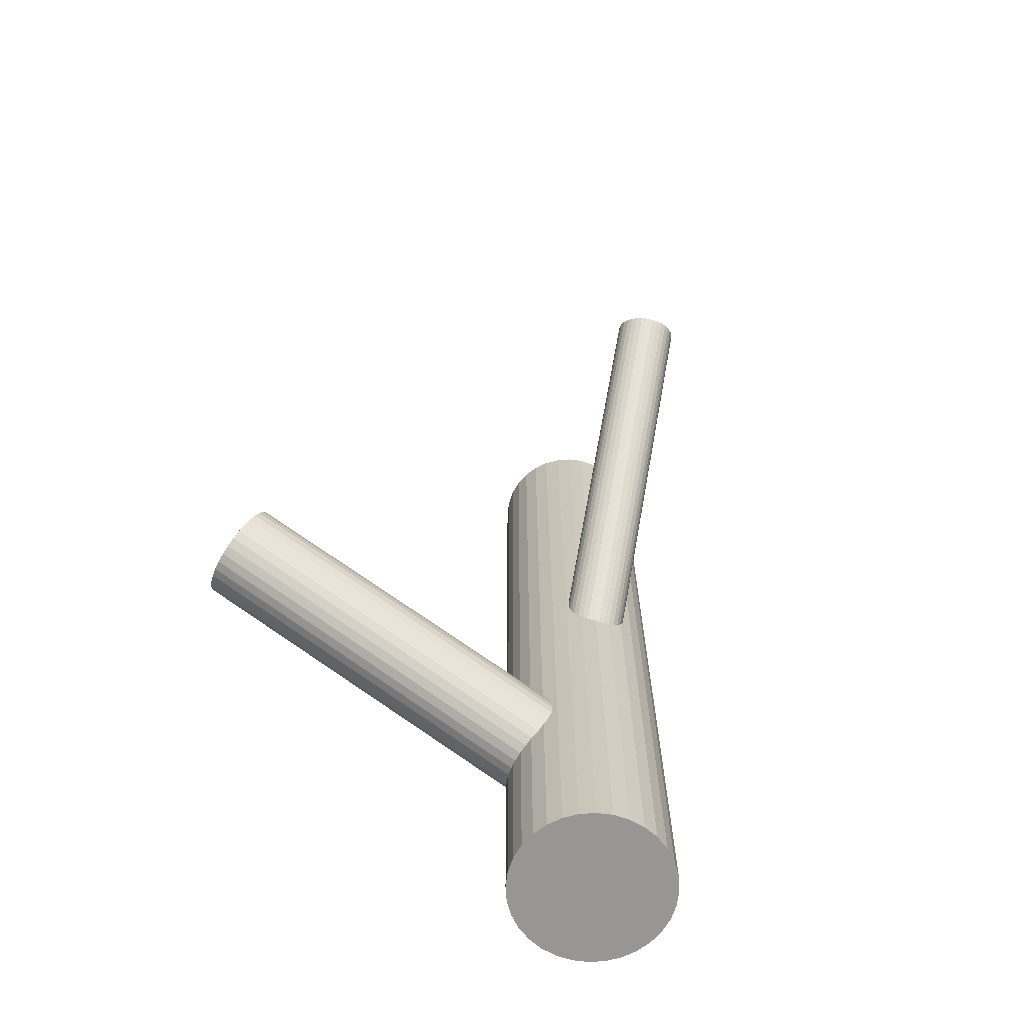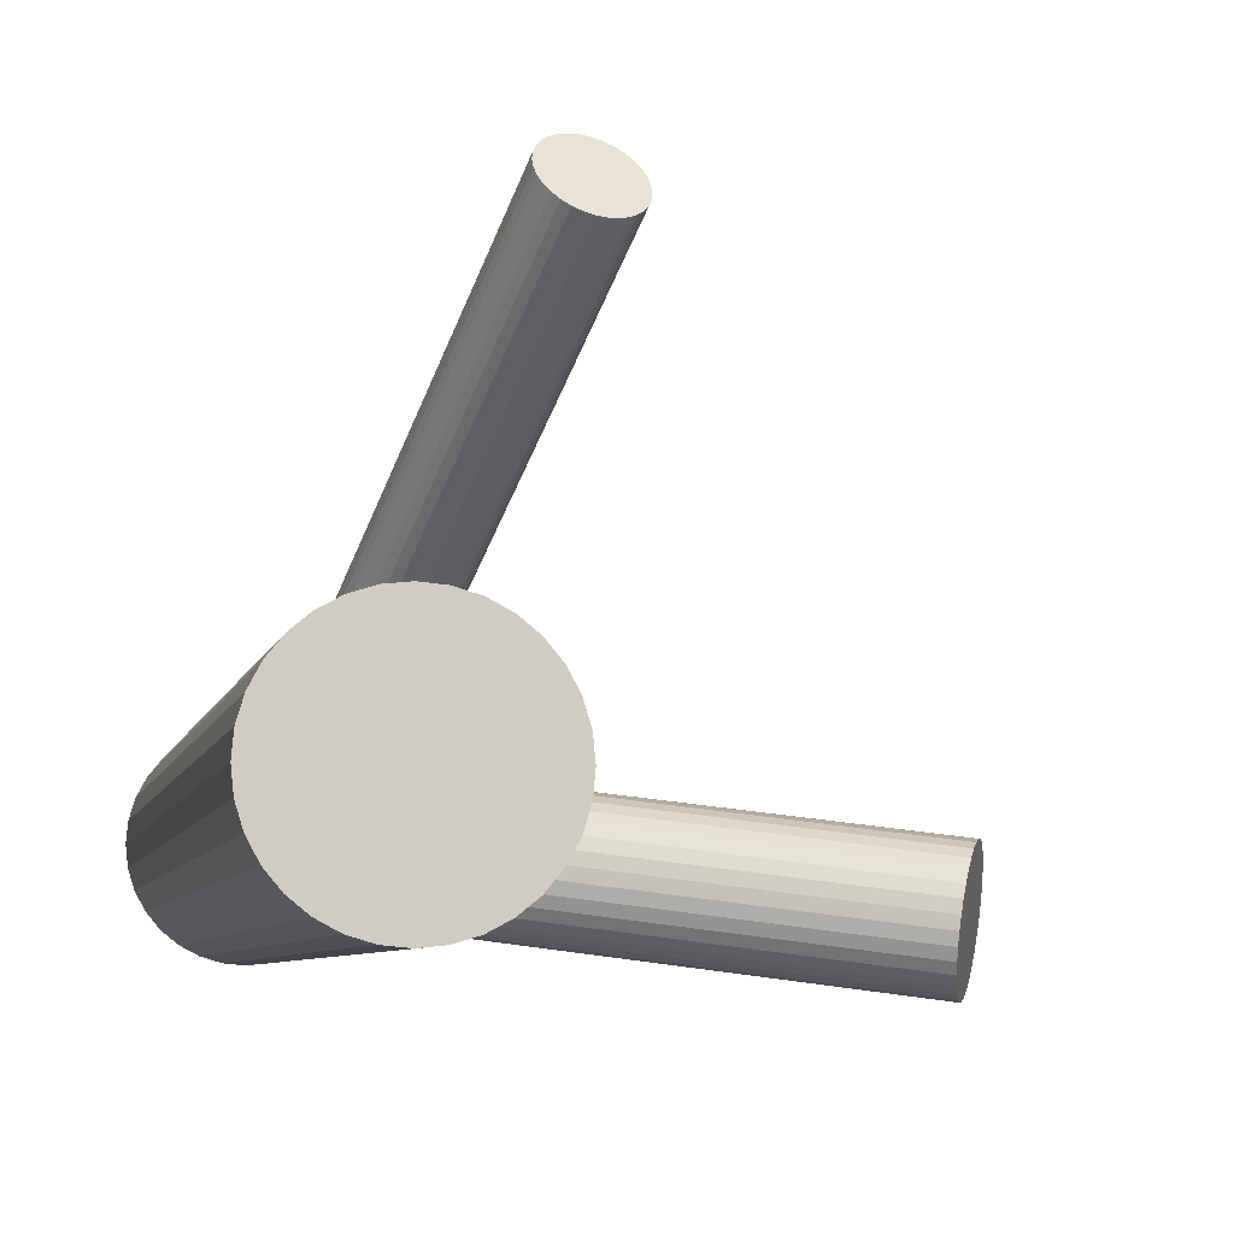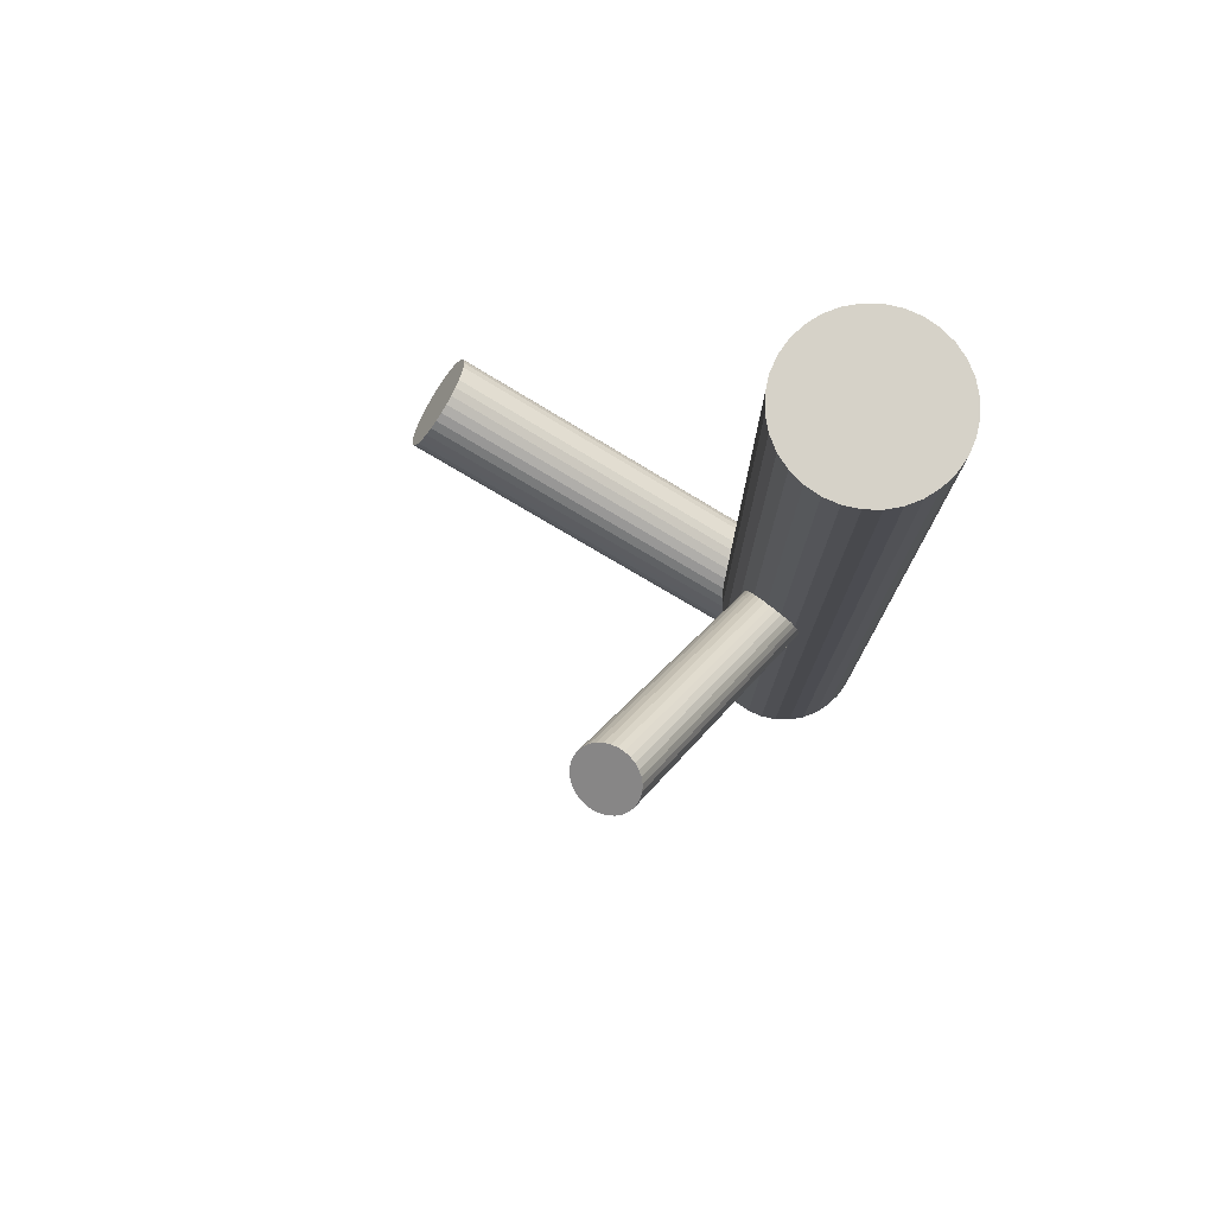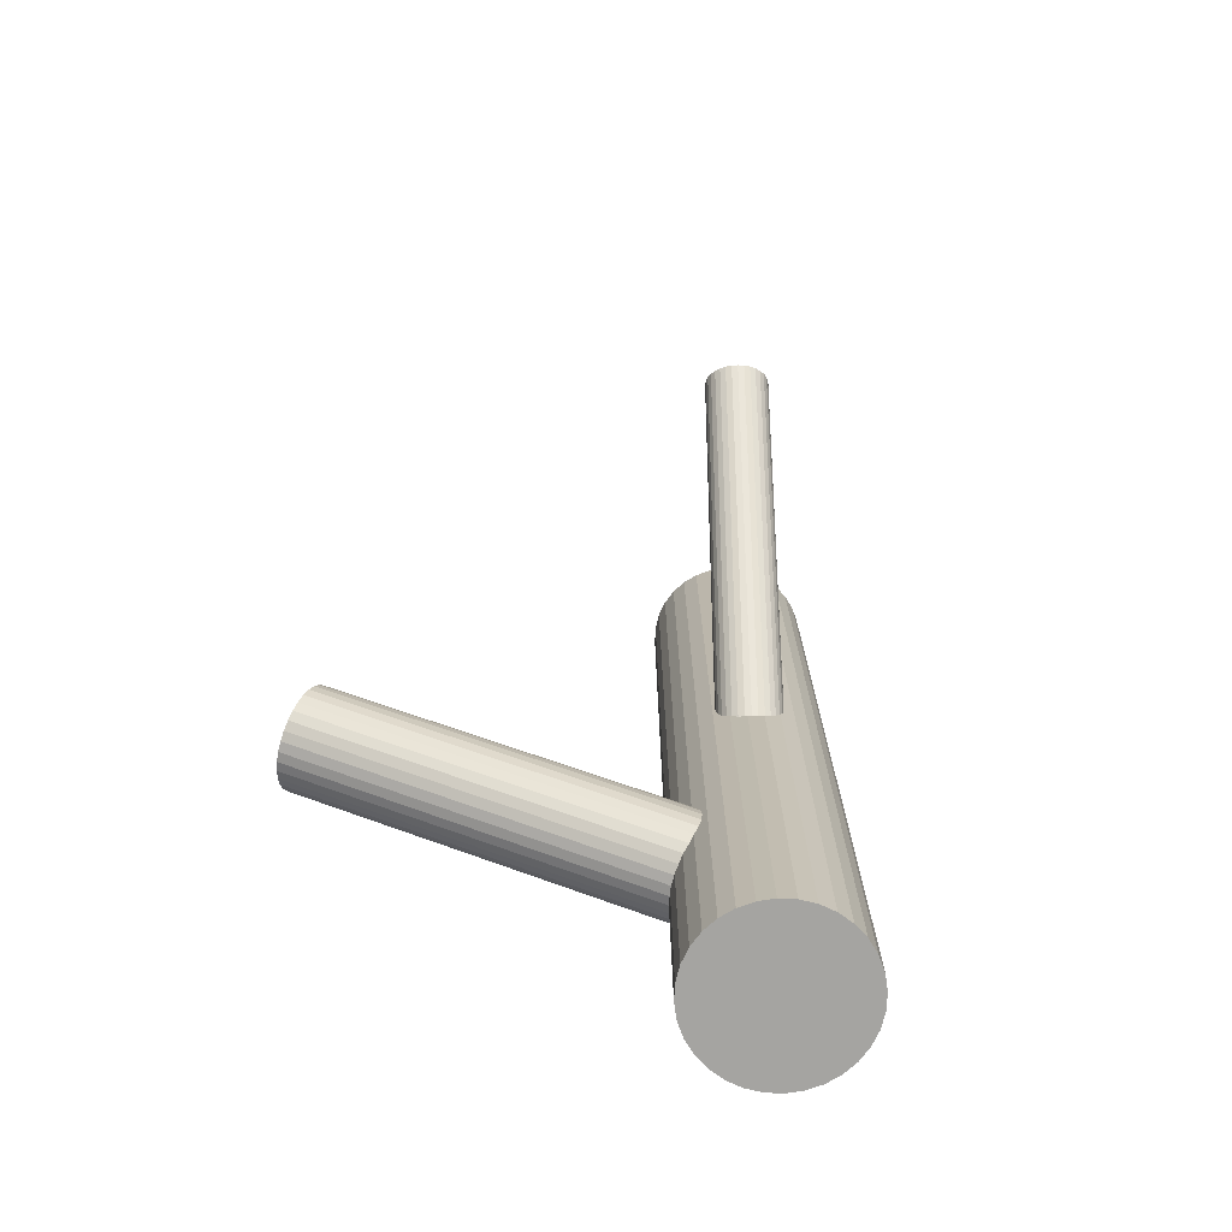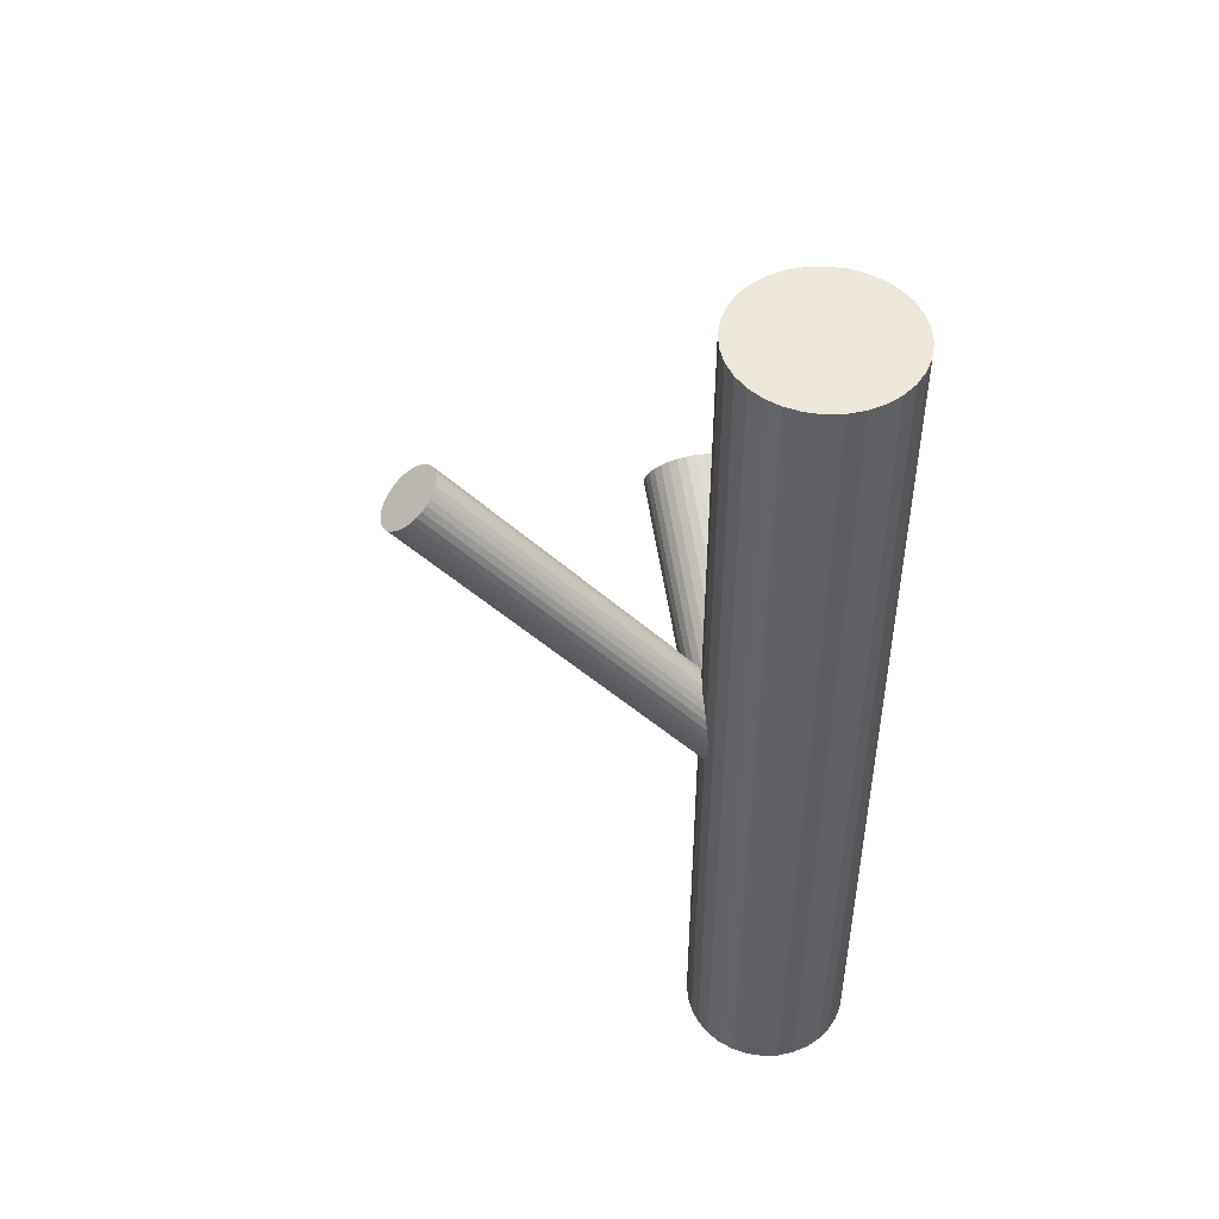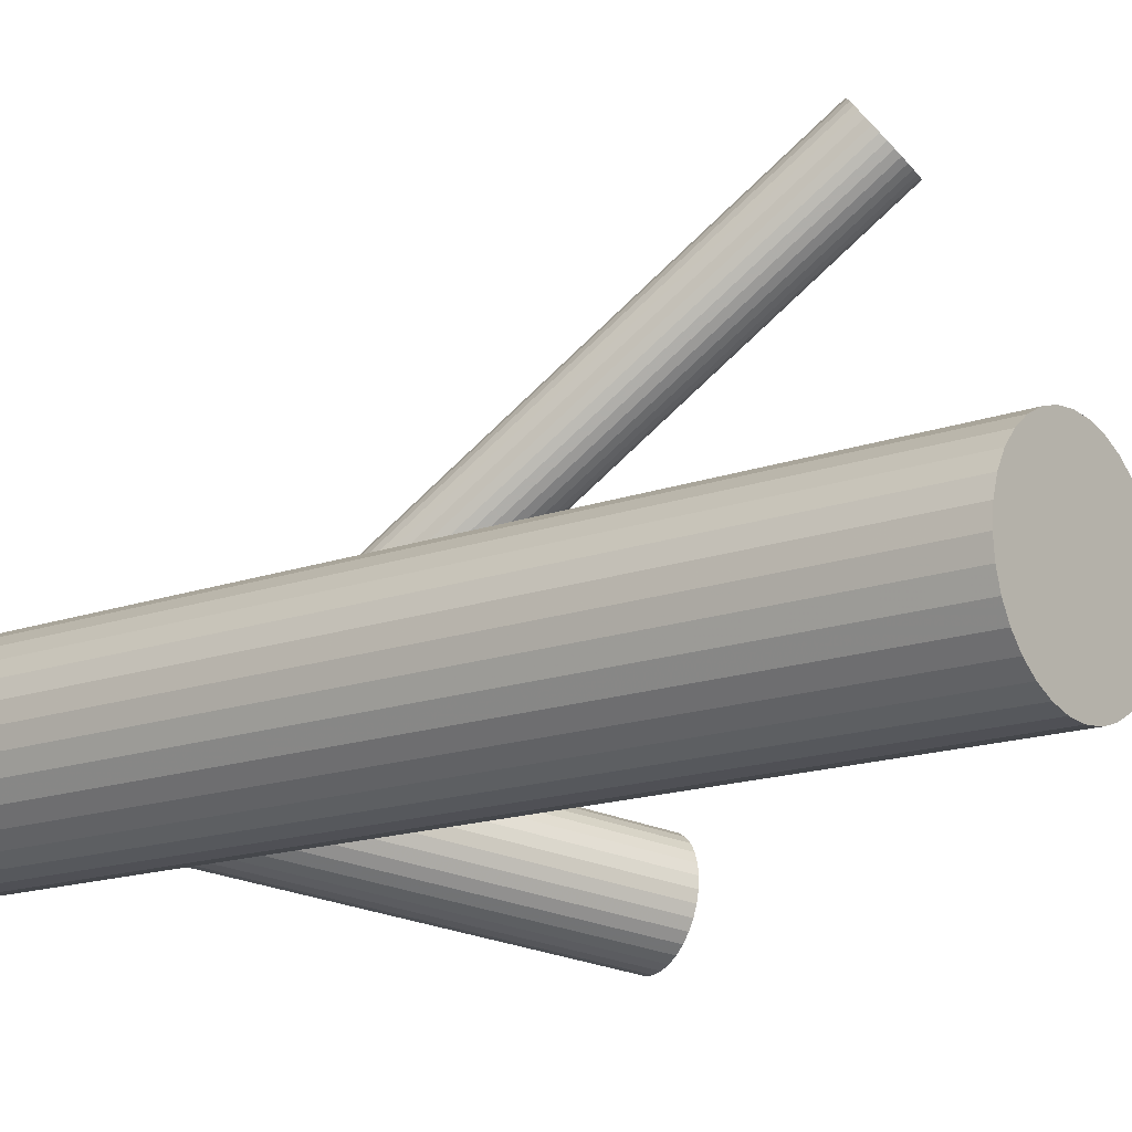
<metadata>
{"format":"obj","ext":"obj","renderer":"f3d","projection":"perspective","resolution":1024,"background":"white","views":[{"elev":-68.0,"azim":144.6,"up":"+Z"},{"elev":-5.6,"azim":-10.0,"up":"+Y"},{"elev":77.6,"azim":-161.8,"up":"+Z"},{"elev":-73.4,"azim":160.6,"up":"+Z"},{"elev":49.6,"azim":-108.8,"up":"+Z"},{"elev":-15.0,"azim":-51.5,"up":"+Y"}]}
</metadata>
<code>
v -0.1557 -0.1381 -0.09006
v -0.101 0.2156 0.3092
v -0.248 -0.1838 -0.5
v -0.248 -0.1838 0.5
v -0.248 -0.05985 -0.5
v -0.248 -0.05985 0.5
v -0.1691 -0.1475 -0.07831
v -0.04167 0.2227 0.2857
v 0.2649 -0.2146 -0.1563
v -0.0822 0.187 0.3273
v -0.2065 -0.1397 -0.2396
v -0.175 -0.07024 -0.2956
v -0.2008 -0.09903 -0.2396
v -0.1855 -0.1719 -0.305
v -0.1524 -0.1233 -0.1033
v -0.1373 -0.04895 -0.5
v -0.1373 -0.04895 0.5
v -0.1373 -0.1947 -0.5
v -0.1373 -0.1947 0.5
v -0.1968 -0.09488 -0.1136
v -0.105 -0.1554 -0.5
v -0.105 -0.1554 0.5
v -0.105 -0.08828 -0.5
v -0.105 -0.08828 0.5
v -0.1895 -0.1744 -0.2956
v -0.07153 0.236 0.2836
v -0.07599 0.1843 0.3277
v -0.1 -0.1047 -0.5
v -0.1 -0.1047 0.5
v -0.1 -0.1389 -0.5
v -0.1 -0.1389 0.5
v 0.234 -0.1802 -0.06465
v -0.04489 0.1854 0.3175
v -0.1689 -0.03587 -0.5
v -0.1689 -0.03587 0.5
v -0.1689 -0.2078 -0.5
v -0.1689 -0.2078 0.5
v -0.2198 -0.1151 -0.09006
v 0.2723 -0.1855 -0.1647
v -0.1605 -0.1079 -0.1136
v -0.1742 -0.1535 -0.3274
v -0.201 -0.1436 -0.07203
v -0.08945 0.2322 0.292
v -0.05835 0.2334 0.2818
v -0.06281 0.1816 0.326
v -0.1904 -0.09465 -0.1157
v 0.2413 -0.1511 -0.07308
v -0.1948 -0.1464 -0.07159
v -0.2051 -0.1192 -0.2358
v -0.1637 -0.1452 -0.08179
v -0.05214 0.2306 0.2823
v -0.09266 0.1949 0.3238
v -0.03338 0.2021 0.3003
v -0.2083 -0.09841 -0.1073
v -0.1669 -0.1245 -0.3359
v 0.2566 -0.1303 -0.1049
v -0.1772 -0.09727 -0.1175
v -0.1816 -0.149 -0.07334
v -0.05634 0.1819 0.3238
v 0.2422 -0.2345 -0.1049
v 0.268 -0.2057 -0.1609
v -0.1007 0.2103 0.3135
v 0.2526 -0.1328 -0.09554
v 0.2736 -0.165 -0.1609
v -0.171 -0.1 -0.117
v -0.1978 -0.09009 -0.2442
v -0.2115 -0.1357 -0.07546
v -0.08405 0.2345 0.2885
v -0.09751 0.2251 0.3003
v 0.2733 -0.1751 -0.1638
v -0.1522 -0.1286 -0.09902
v -0.2031 -0.03587 -0.5
v -0.2031 -0.03587 0.5
v -0.2031 -0.2078 -0.5
v -0.2031 -0.2078 0.5
v 0.2364 -0.2256 -0.08689
v -0.2347 -0.04895 -0.5
v -0.2347 -0.04895 0.5
v -0.2347 -0.1947 -0.5
v -0.2347 -0.1947 0.5
v -0.2719 -0.1047 -0.5
v -0.2719 -0.1047 0.5
v -0.2719 -0.1389 -0.5
v -0.2719 -0.1389 0.5
v 0.2576 -0.2285 -0.1425
v -0.1825 -0.0692 -0.2761
v -0.09399 0.2291 0.296
v -0.267 -0.1554 -0.5
v -0.267 -0.1554 0.5
v -0.267 -0.08828 -0.5
v -0.267 -0.08828 0.5
v -0.1752 -0.1488 -0.07546
v 0.2719 -0.1472 -0.1501
v -0.2196 -0.1204 -0.08576
v -0.03448 0.1971 0.3048
v -0.1865 -0.07172 -0.2667
v -0.197 -0.1734 -0.2761
v -0.1712 -0.1446 -0.3321
v -0.1655 -0.1039 -0.3321
v -0.2029 -0.09616 -0.1108
v -0.2163 -0.1055 -0.09902
v 0.2358 -0.1699 -0.06561
v -0.1658 -0.1141 -0.3349
v -0.124 -0.1838 -0.5
v -0.124 -0.1838 0.5
v -0.124 -0.05985 -0.5
v -0.124 -0.05985 0.5
v -0.2028 -0.1645 -0.258
v 0.2605 -0.1298 -0.1147
v -0.2128 -0.1016 -0.1033
v -0.1815 -0.1675 -0.3136
v 0.2673 -0.1348 -0.1338
v 0.2614 -0.2223 -0.1501
v 0.2731 -0.1556 -0.1563
v -0.1672 -0.08614 -0.3212
v -0.06944 0.1825 0.3273
v -0.1533 -0.1336 -0.09454
v -0.03509 0.2127 0.292
v -0.08783 0.1906 0.326
v -0.03781 0.2179 0.2885
v 0.2531 -0.1829 -0.1147
v -0.06717 0.2088 0.3048
v -0.2033 -0.1088 -0.2368
v -0.09652 0.1998 0.321
v -0.2736 -0.1218 -0.5
v -0.2736 -0.1218 0.5
v -0.1786 -0.0687 -0.2858
v -0.1719 -0.07376 -0.305
v -0.1777 -0.1613 -0.3212
v 0.2331 -0.2102 -0.07308
v -0.04651 0.227 0.2836
v -0.09925 0.205 0.3175
v -0.2195 -0.04085 -0.5
v -0.2195 -0.04085 0.5
v -0.2195 -0.2028 -0.5
v -0.2195 -0.2028 0.5
v 0.2448 -0.1434 -0.07931
v -0.1883 -0.1482 -0.07203
v -0.06489 0.2352 0.2823
v -0.1539 -0.118 -0.1073
v 0.239 -0.2309 -0.09554
v -0.2067 -0.14 -0.07334
v -0.166 -0.09452 -0.3274
v -0.1131 -0.07313 -0.5
v -0.1131 -0.07313 0.5
v -0.1131 -0.1705 -0.5
v -0.1131 -0.1705 0.5
v 0.2457 -0.236 -0.1147
v -0.1566 -0.1128 -0.1108
v 0.2705 -0.1958 -0.1638
v -0.186 -0.2095 -0.5
v -0.186 -0.2095 0.5
v -0.186 -0.1218 -0.2858
v -0.186 -0.1218 -0.09454
v -0.186 -0.1218 -0.5
v -0.186 -0.1218 0.5
v -0.186 -0.03418 -0.5
v -0.186 -0.03418 0.5
v -0.2154 -0.1309 -0.07831
v -0.2589 -0.07313 -0.5
v -0.2589 -0.07313 0.5
v -0.2589 -0.1705 -0.5
v -0.2589 -0.1705 0.5
v 0.2344 -0.2186 -0.07931
v -0.206 -0.1491 -0.2442
v -0.1653 -0.1036 -0.1157
v -0.2181 -0.1257 -0.08179
v -0.09986 0.2206 0.3048
v -0.1525 -0.04085 -0.5
v -0.1525 -0.04085 0.5
v -0.1525 -0.2028 -0.5
v -0.1525 -0.2028 0.5
v -0.1837 -0.09545 -0.117
v 0.2486 -0.1372 -0.08689
v -0.1943 -0.08238 -0.2505
v -0.2001 -0.1699 -0.2667
v 0.2699 -0.1402 -0.1425
v -0.1934 -0.1749 -0.2858
v -0.04034 0.1886 0.3135
v -0.09836 -0.1218 -0.5
v -0.09836 -0.1218 0.5
v 0.2329 -0.1906 -0.06561
v -0.1687 -0.1348 -0.3349
v -0.03683 0.1925 0.3092
v -0.05029 0.1832 0.321
v 0.2326 -0.2007 -0.06846
v 0.2536 -0.233 -0.1338
v 0.2383 -0.1601 -0.06846
v 0.2641 -0.1313 -0.1244
v -0.2187 -0.1101 -0.09454
v -0.03359 0.2074 0.296
v -0.2047 -0.1575 -0.2505
v 0.2496 -0.2355 -0.1244
v -0.078 0.2358 0.2857
v -0.1905 -0.07617 -0.258
v -0.1592 -0.1421 -0.08576
v -0.1692 -0.07913 -0.3136
v -0.2062 -0.1296 -0.2368
f 180 155 28
f 180 28 181
f 181 28 29
f 181 29 156
f 28 155 23
f 28 23 29
f 29 23 24
f 29 24 156
f 23 155 144
f 23 144 24
f 24 144 145
f 24 145 156
f 144 155 106
f 144 106 145
f 145 106 107
f 145 107 156
f 106 155 16
f 106 16 107
f 107 16 17
f 107 17 156
f 16 155 169
f 16 169 17
f 17 169 170
f 17 170 156
f 169 155 34
f 169 34 170
f 170 34 35
f 170 35 156
f 34 155 157
f 34 157 35
f 35 157 158
f 35 158 156
f 157 155 72
f 157 72 158
f 158 72 73
f 158 73 156
f 72 155 133
f 72 133 73
f 73 133 134
f 73 134 156
f 133 155 77
f 133 77 134
f 134 77 78
f 134 78 156
f 77 155 5
f 77 5 78
f 78 5 6
f 78 6 156
f 5 155 160
f 5 160 6
f 6 160 161
f 6 161 156
f 160 155 90
f 160 90 161
f 161 90 91
f 161 91 156
f 90 155 81
f 90 81 91
f 91 81 82
f 91 82 156
f 81 155 125
f 81 125 82
f 82 125 126
f 82 126 156
f 125 155 83
f 125 83 126
f 126 83 84
f 126 84 156
f 83 155 88
f 83 88 84
f 84 88 89
f 84 89 156
f 88 155 162
f 88 162 89
f 89 162 163
f 89 163 156
f 162 155 3
f 162 3 163
f 163 3 4
f 163 4 156
f 3 155 79
f 3 79 4
f 4 79 80
f 4 80 156
f 79 155 135
f 79 135 80
f 80 135 136
f 80 136 156
f 135 155 74
f 135 74 136
f 136 74 75
f 136 75 156
f 74 155 151
f 74 151 75
f 75 151 152
f 75 152 156
f 151 155 36
f 151 36 152
f 152 36 37
f 152 37 156
f 36 155 171
f 36 171 37
f 37 171 172
f 37 172 156
f 171 155 18
f 171 18 172
f 172 18 19
f 172 19 156
f 18 155 104
f 18 104 19
f 19 104 105
f 19 105 156
f 104 155 146
f 104 146 105
f 105 146 147
f 105 147 156
f 146 155 21
f 146 21 147
f 147 21 22
f 147 22 156
f 21 155 30
f 21 30 22
f 22 30 31
f 22 31 156
f 30 155 180
f 30 180 31
f 31 180 181
f 31 181 156
f 190 154 38
f 190 38 168
f 168 38 2
f 168 2 122
f 38 154 94
f 38 94 2
f 2 94 62
f 2 62 122
f 94 154 167
f 94 167 62
f 62 167 132
f 62 132 122
f 167 154 159
f 167 159 132
f 132 159 124
f 132 124 122
f 159 154 67
f 159 67 124
f 124 67 52
f 124 52 122
f 67 154 142
f 67 142 52
f 52 142 119
f 52 119 122
f 142 154 42
f 142 42 119
f 119 42 10
f 119 10 122
f 42 154 48
f 42 48 10
f 10 48 27
f 10 27 122
f 48 154 138
f 48 138 27
f 27 138 116
f 27 116 122
f 138 154 58
f 138 58 116
f 116 58 45
f 116 45 122
f 58 154 92
f 58 92 45
f 45 92 59
f 45 59 122
f 92 154 7
f 92 7 59
f 59 7 185
f 59 185 122
f 7 154 50
f 7 50 185
f 185 50 33
f 185 33 122
f 50 154 196
f 50 196 33
f 33 196 179
f 33 179 122
f 196 154 1
f 196 1 179
f 179 1 184
f 179 184 122
f 1 154 117
f 1 117 184
f 184 117 95
f 184 95 122
f 117 154 71
f 117 71 95
f 95 71 53
f 95 53 122
f 71 154 15
f 71 15 53
f 53 15 191
f 53 191 122
f 15 154 140
f 15 140 191
f 191 140 118
f 191 118 122
f 140 154 149
f 140 149 118
f 118 149 120
f 118 120 122
f 149 154 40
f 149 40 120
f 120 40 8
f 120 8 122
f 40 154 166
f 40 166 8
f 8 166 131
f 8 131 122
f 166 154 65
f 166 65 131
f 131 65 51
f 131 51 122
f 65 154 57
f 65 57 51
f 51 57 44
f 51 44 122
f 57 154 173
f 57 173 44
f 44 173 139
f 44 139 122
f 173 154 46
f 173 46 139
f 139 46 26
f 139 26 122
f 46 154 20
f 46 20 26
f 26 20 194
f 26 194 122
f 20 154 100
f 20 100 194
f 194 100 68
f 194 68 122
f 100 154 54
f 100 54 68
f 68 54 43
f 68 43 122
f 54 154 110
f 54 110 43
f 43 110 87
f 43 87 122
f 110 154 101
f 110 101 87
f 87 101 69
f 87 69 122
f 101 154 190
f 101 190 69
f 69 190 168
f 69 168 122
f 127 153 86
f 127 86 109
f 109 86 56
f 109 56 121
f 86 153 96
f 86 96 56
f 56 96 63
f 56 63 121
f 96 153 195
f 96 195 63
f 63 195 174
f 63 174 121
f 195 153 175
f 195 175 174
f 174 175 137
f 174 137 121
f 175 153 66
f 175 66 137
f 137 66 47
f 137 47 121
f 66 153 13
f 66 13 47
f 47 13 188
f 47 188 121
f 13 153 123
f 13 123 188
f 188 123 102
f 188 102 121
f 123 153 49
f 123 49 102
f 102 49 32
f 102 32 121
f 49 153 198
f 49 198 32
f 32 198 182
f 32 182 121
f 198 153 11
f 198 11 182
f 182 11 186
f 182 186 121
f 11 153 165
f 11 165 186
f 186 165 130
f 186 130 121
f 165 153 192
f 165 192 130
f 130 192 164
f 130 164 121
f 192 153 108
f 192 108 164
f 164 108 76
f 164 76 121
f 108 153 176
f 108 176 76
f 76 176 141
f 76 141 121
f 176 153 97
f 176 97 141
f 141 97 60
f 141 60 121
f 97 153 178
f 97 178 60
f 60 178 148
f 60 148 121
f 178 153 25
f 178 25 148
f 148 25 193
f 148 193 121
f 25 153 14
f 25 14 193
f 193 14 187
f 193 187 121
f 14 153 111
f 14 111 187
f 187 111 85
f 187 85 121
f 111 153 129
f 111 129 85
f 85 129 113
f 85 113 121
f 129 153 41
f 129 41 113
f 113 41 9
f 113 9 121
f 41 153 98
f 41 98 9
f 9 98 61
f 9 61 121
f 98 153 183
f 98 183 61
f 61 183 150
f 61 150 121
f 183 153 55
f 183 55 150
f 150 55 39
f 150 39 121
f 55 153 103
f 55 103 39
f 39 103 70
f 39 70 121
f 103 153 99
f 103 99 70
f 70 99 64
f 70 64 121
f 99 153 143
f 99 143 64
f 64 143 114
f 64 114 121
f 143 153 115
f 143 115 114
f 114 115 93
f 114 93 121
f 115 153 197
f 115 197 93
f 93 197 177
f 93 177 121
f 197 153 128
f 197 128 177
f 177 128 112
f 177 112 121
f 128 153 12
f 128 12 112
f 112 12 189
f 112 189 121
f 12 153 127
f 12 127 189
f 189 127 109
f 189 109 121

</code>
